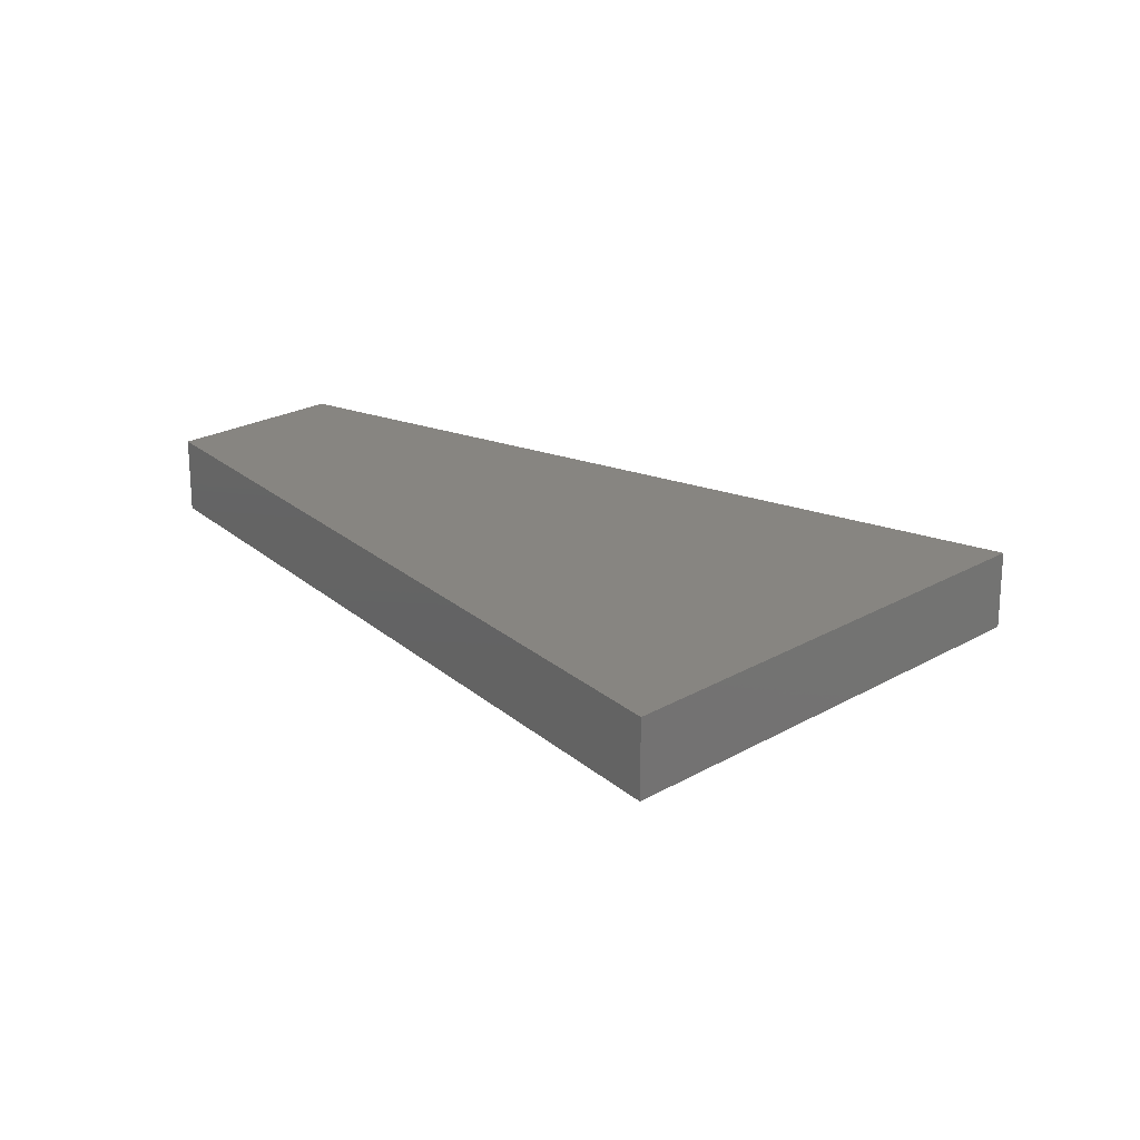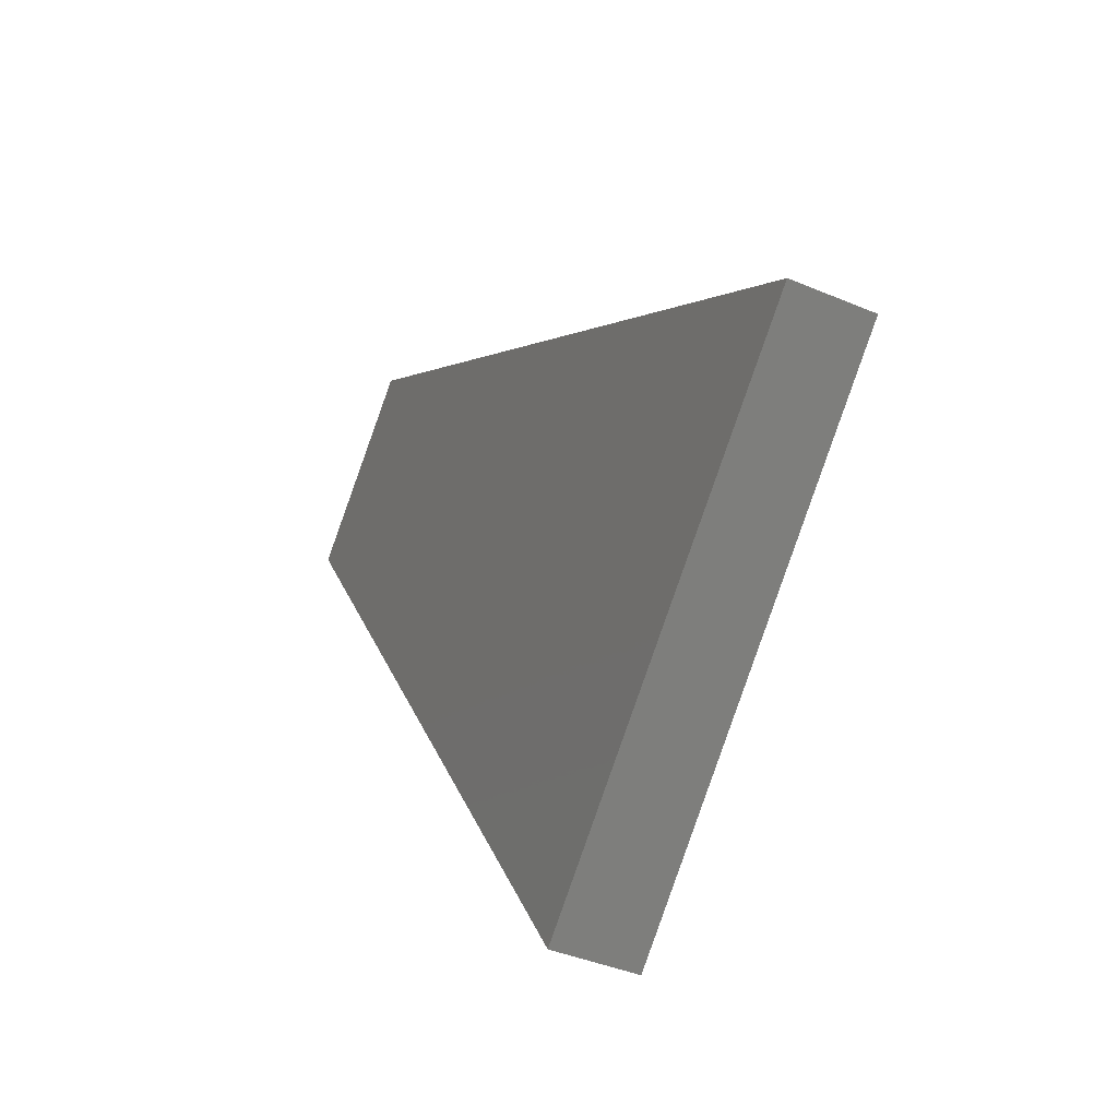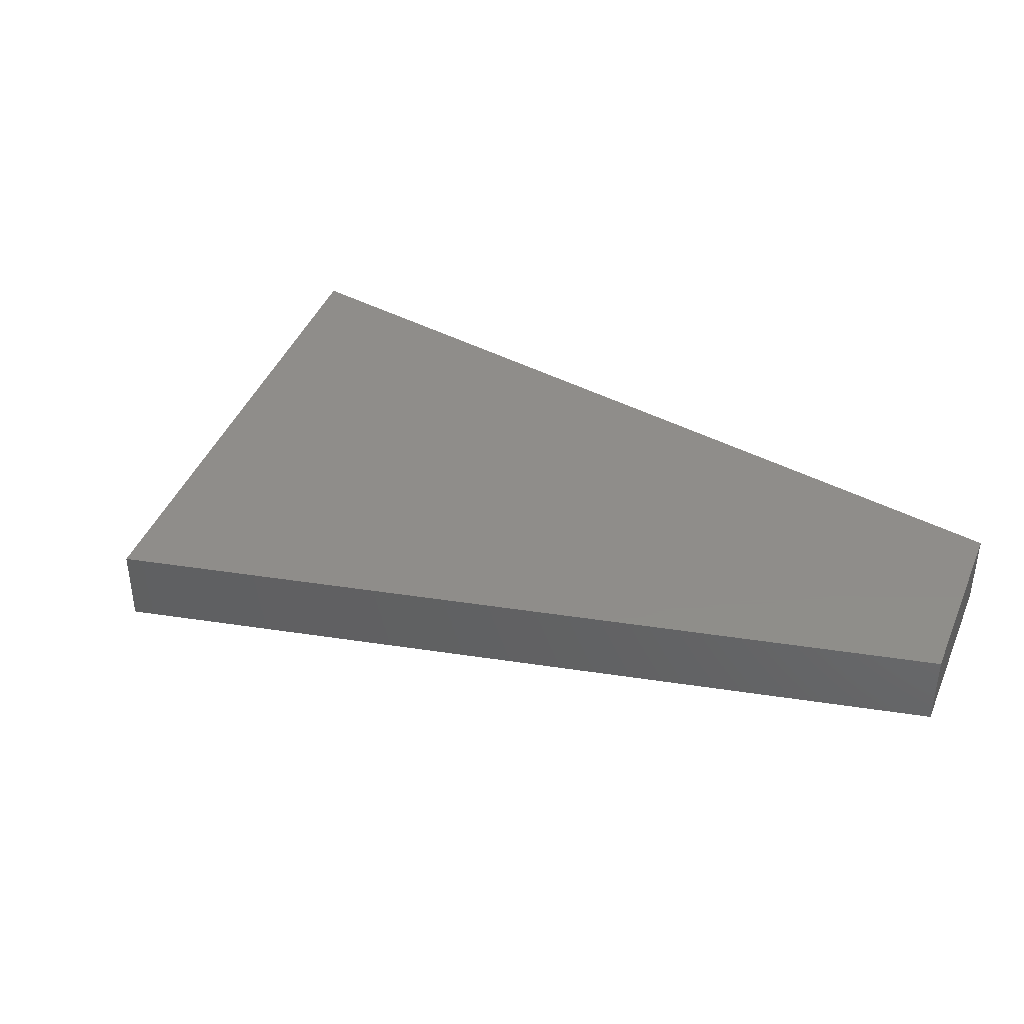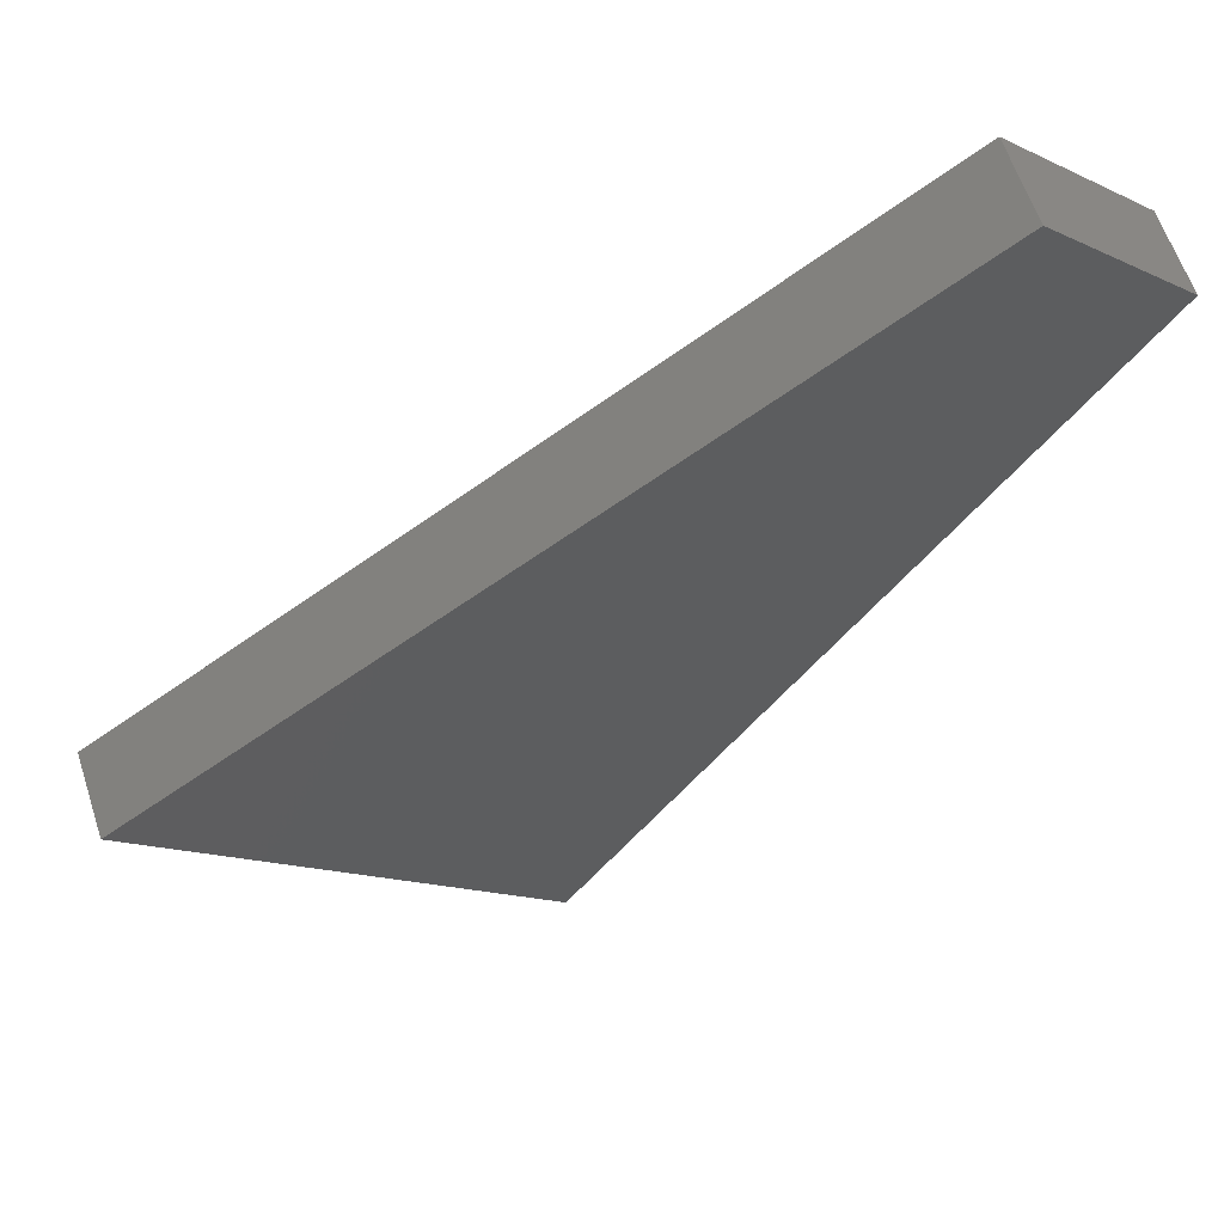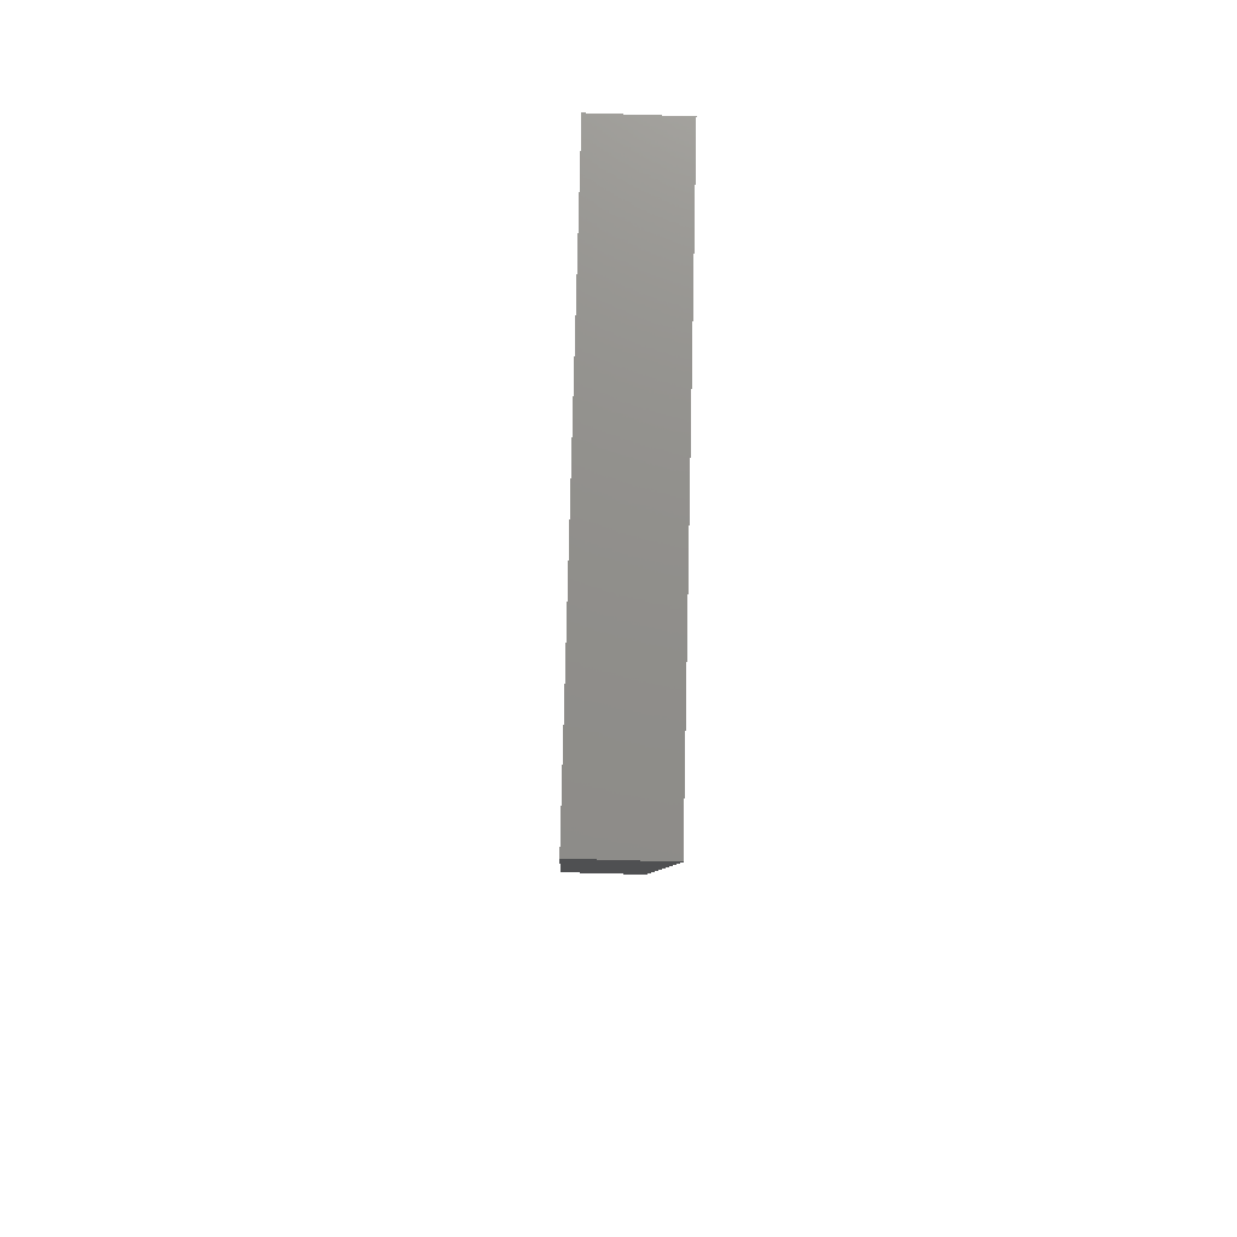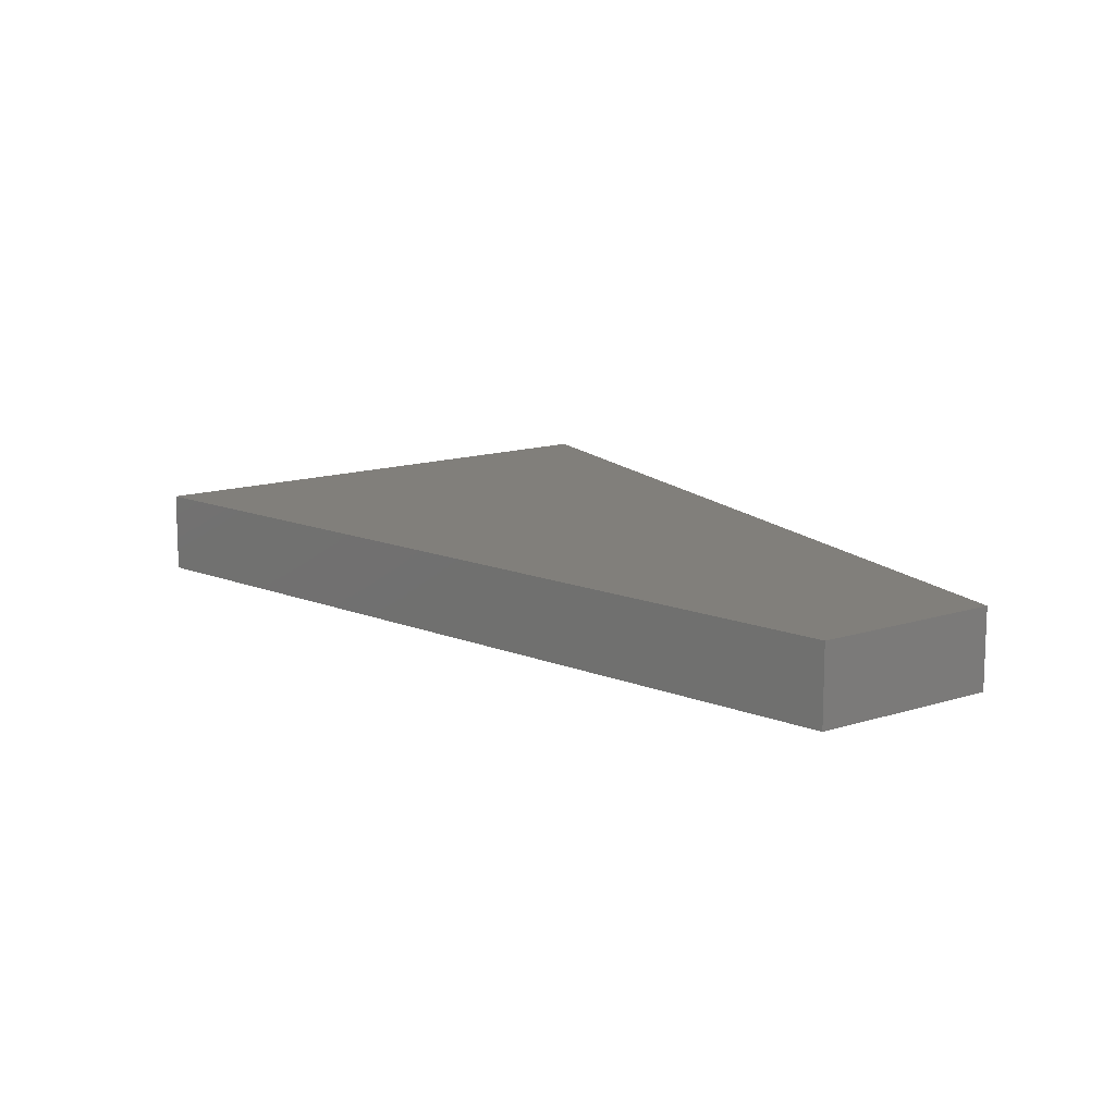
<metadata>
{"format":"stl","ext":"stl","renderer":"f3d","projection":"perspective","resolution":1024,"background":"white","views":[{"elev":22.0,"azim":-90.4,"up":"+Z"},{"elev":-39.1,"azim":-118.2,"up":"+Y"},{"elev":42.0,"azim":66.4,"up":"+Z"},{"elev":60.1,"azim":-18.0,"up":"+Y"},{"elev":-61.4,"azim":-91.9,"up":"+Y"},{"elev":13.4,"azim":98.6,"up":"+Z"}]}
</metadata>
<code>
# stl→obj: 12 verts, 20 faces
v -663.7 -983.9 -1650
v -663.7 -983.9 -1550
v -968.4 -1436 -1550
v -358.9 -532.1 -1650
v -358.9 -532.1 -1550
v -968.4 -1436 -1650
v -1436 -968.4 -1550
v -1436 -968.4 -1650
v -532.1 -358.9 -1650
v -983.9 -663.7 -1650
v -983.9 -663.7 -1550
v -532.1 -358.9 -1550
f 1 2 3
f 2 1 4
f 4 5 2
f 3 6 1
f 6 3 7
f 7 8 6
f 9 10 11
f 7 11 10
f 10 8 7
f 11 12 9
f 9 12 5
f 5 4 9
f 8 10 1
f 10 9 4
f 4 1 10
f 1 6 8
f 11 2 5
f 7 3 2
f 2 11 7
f 5 12 11

</code>
